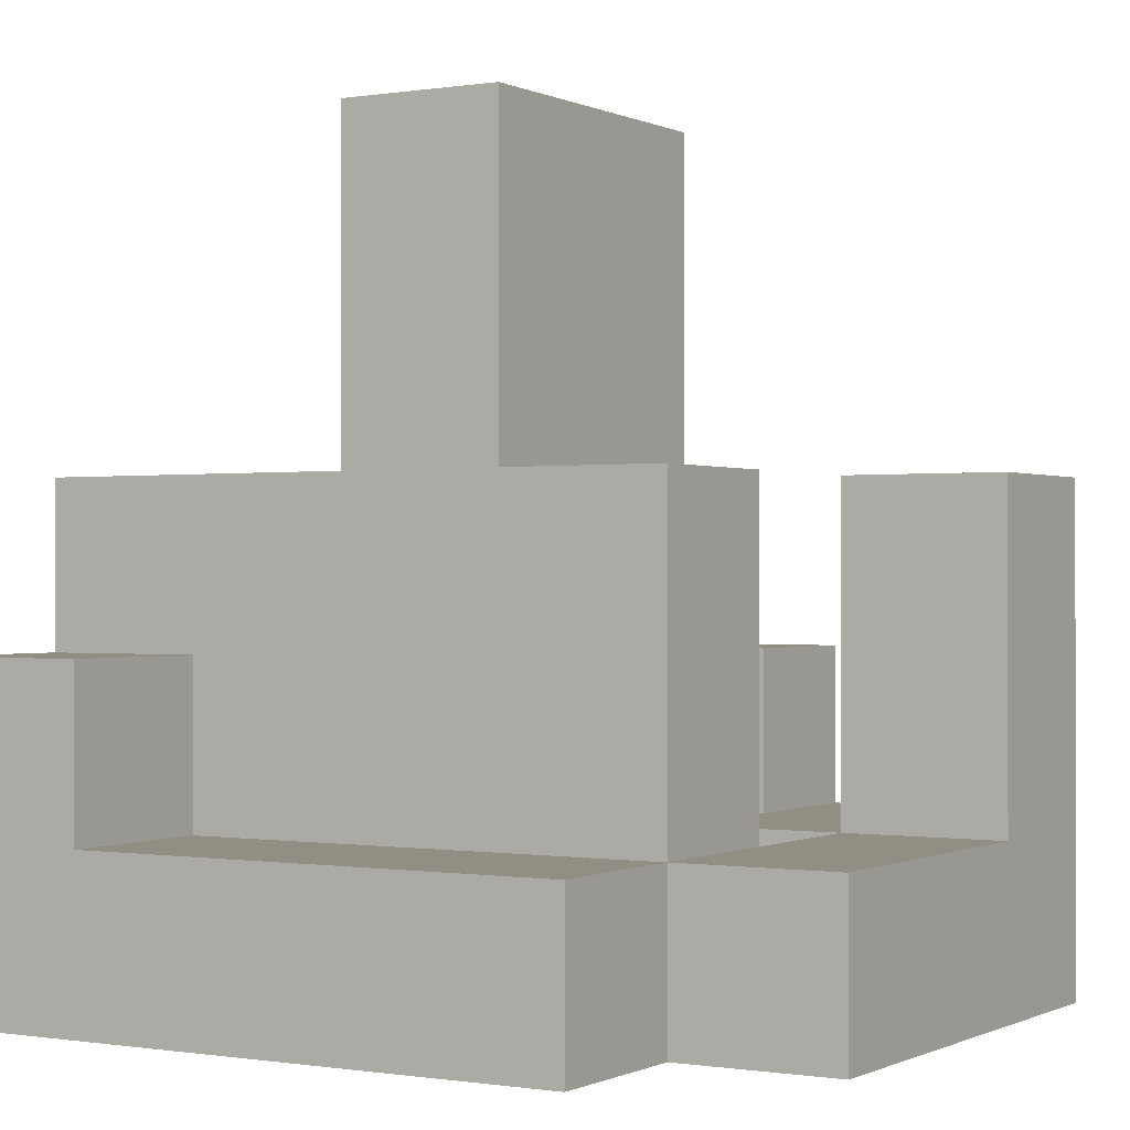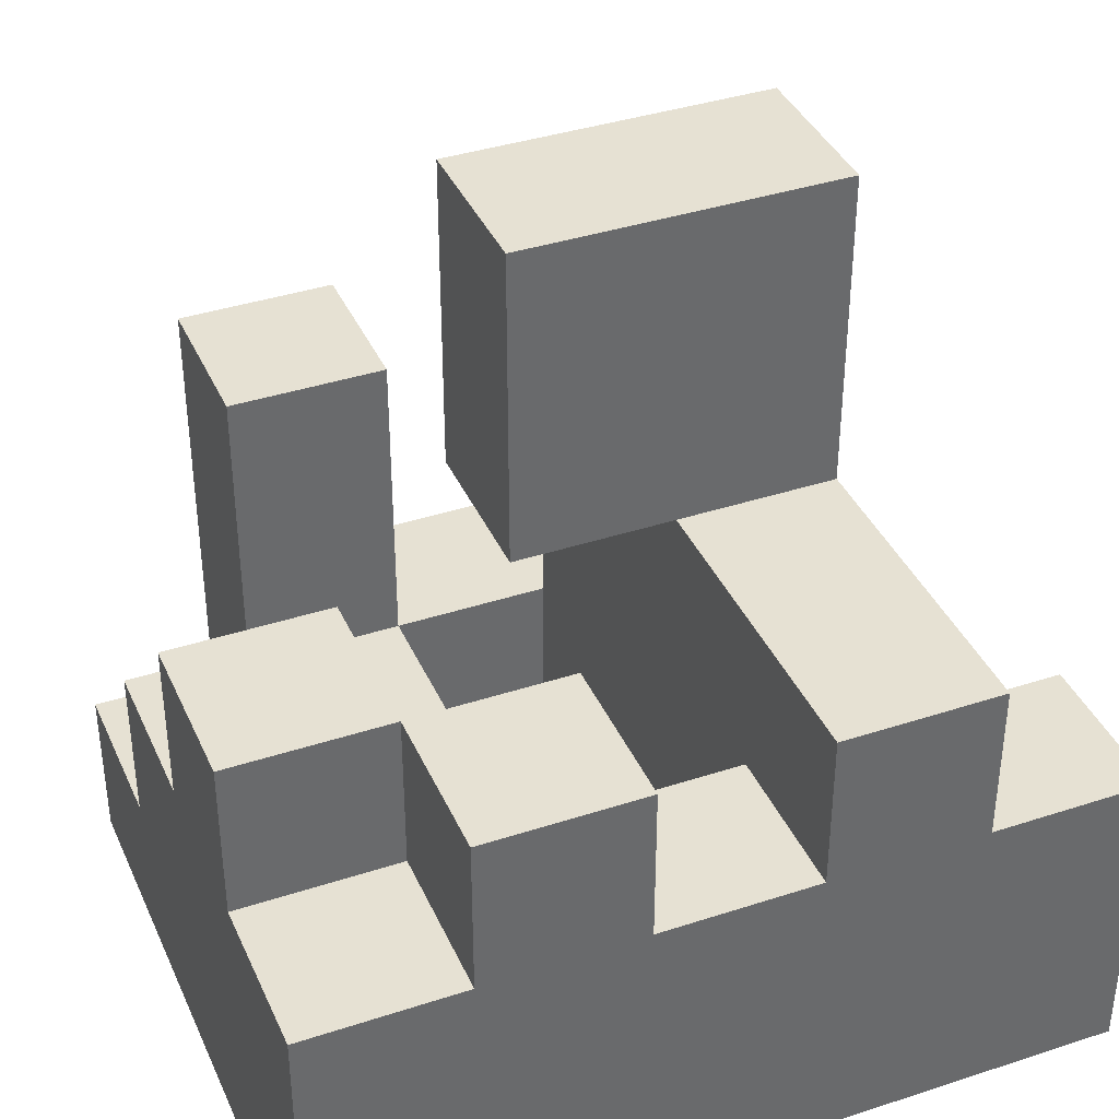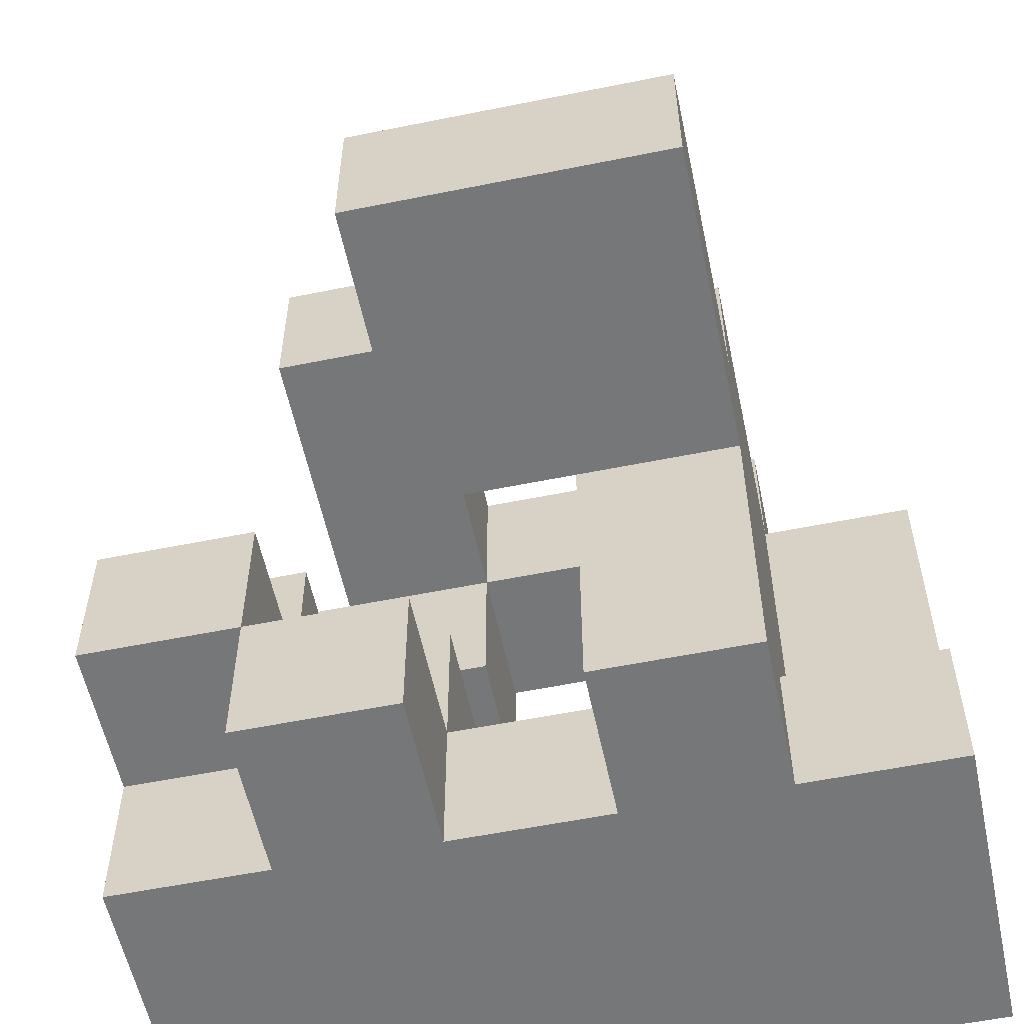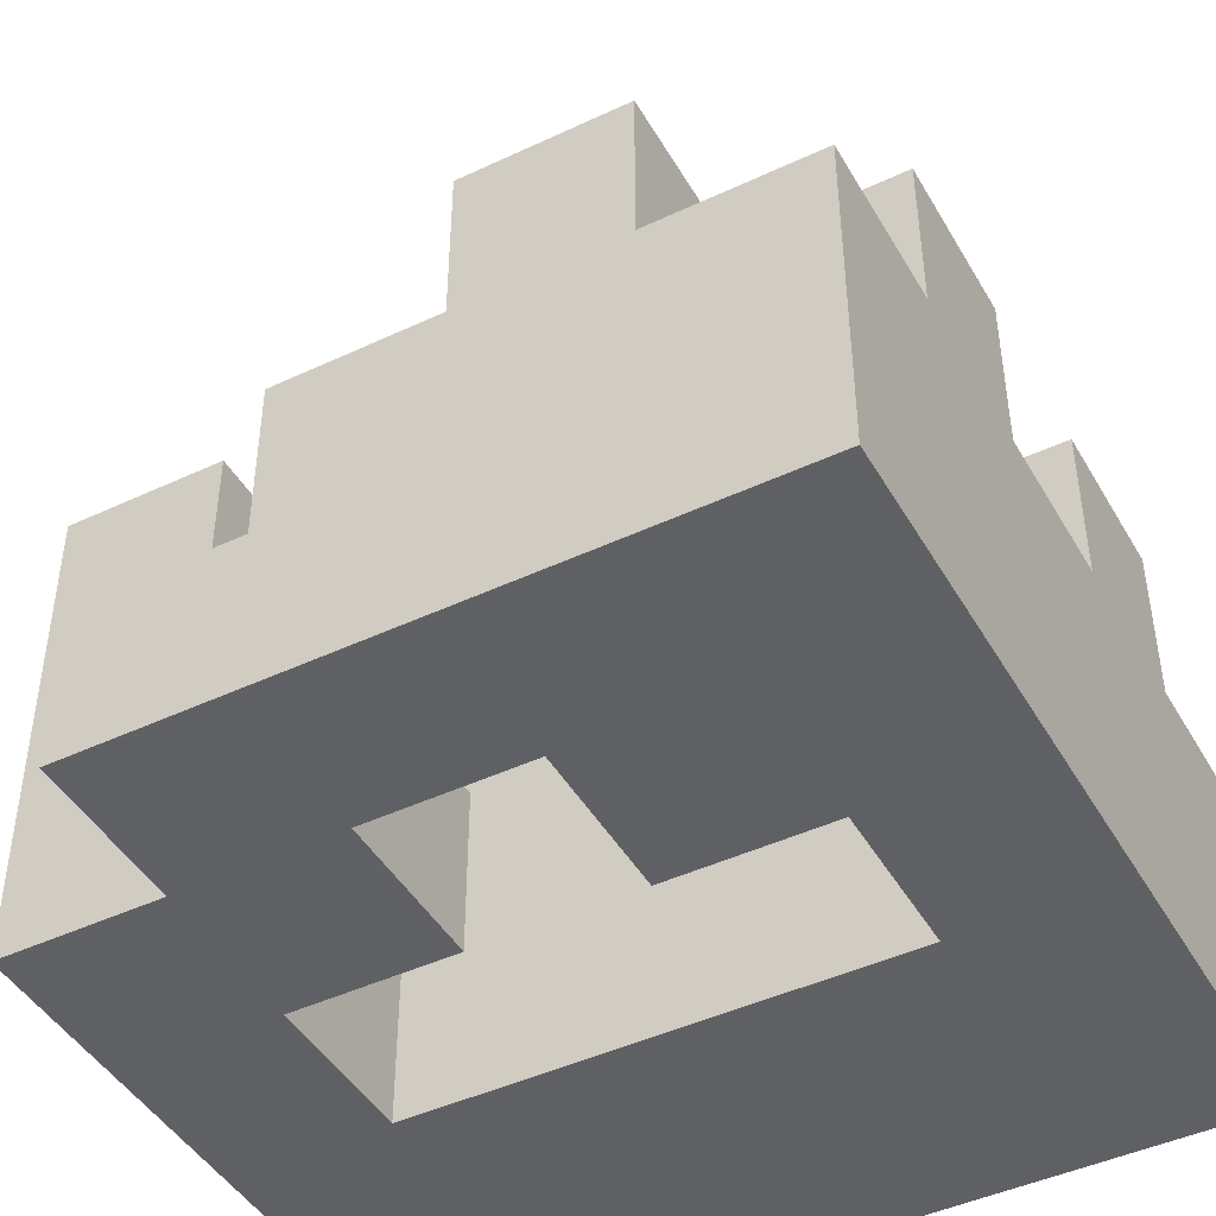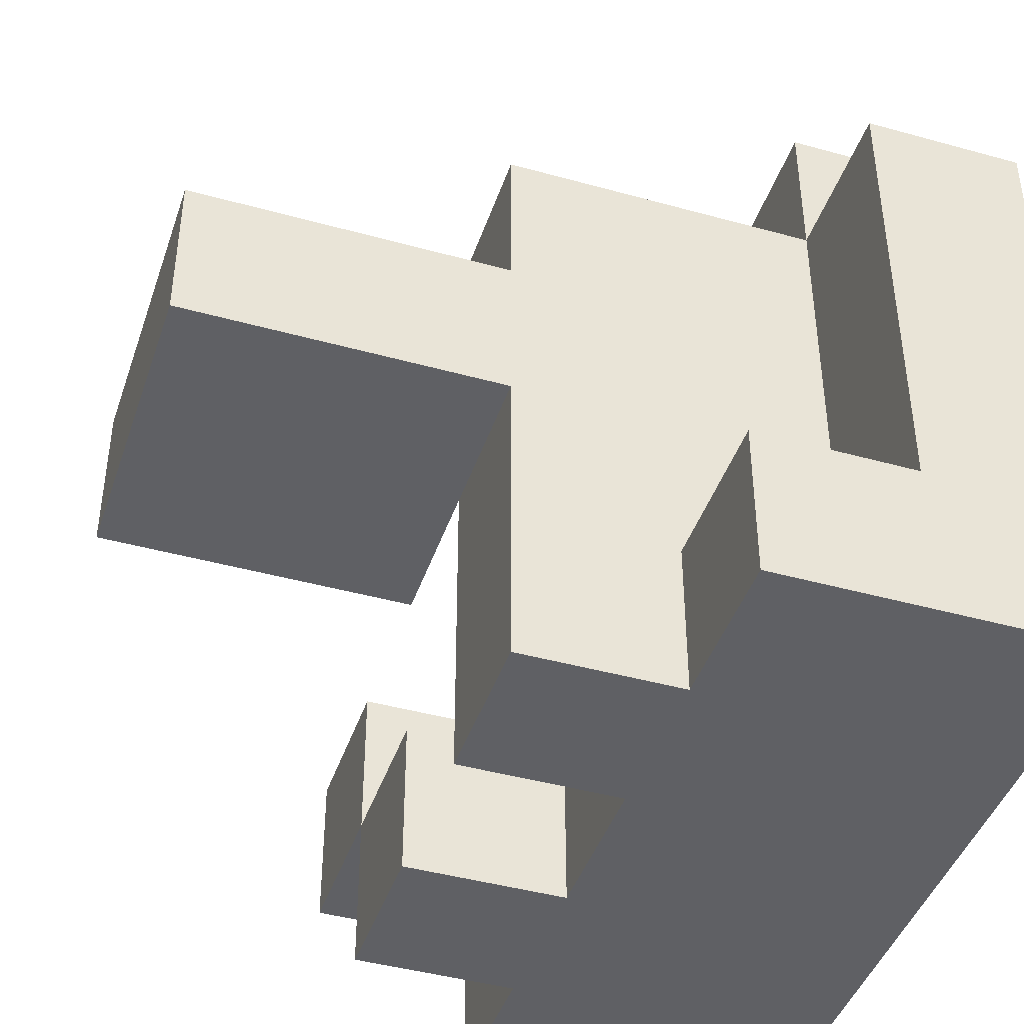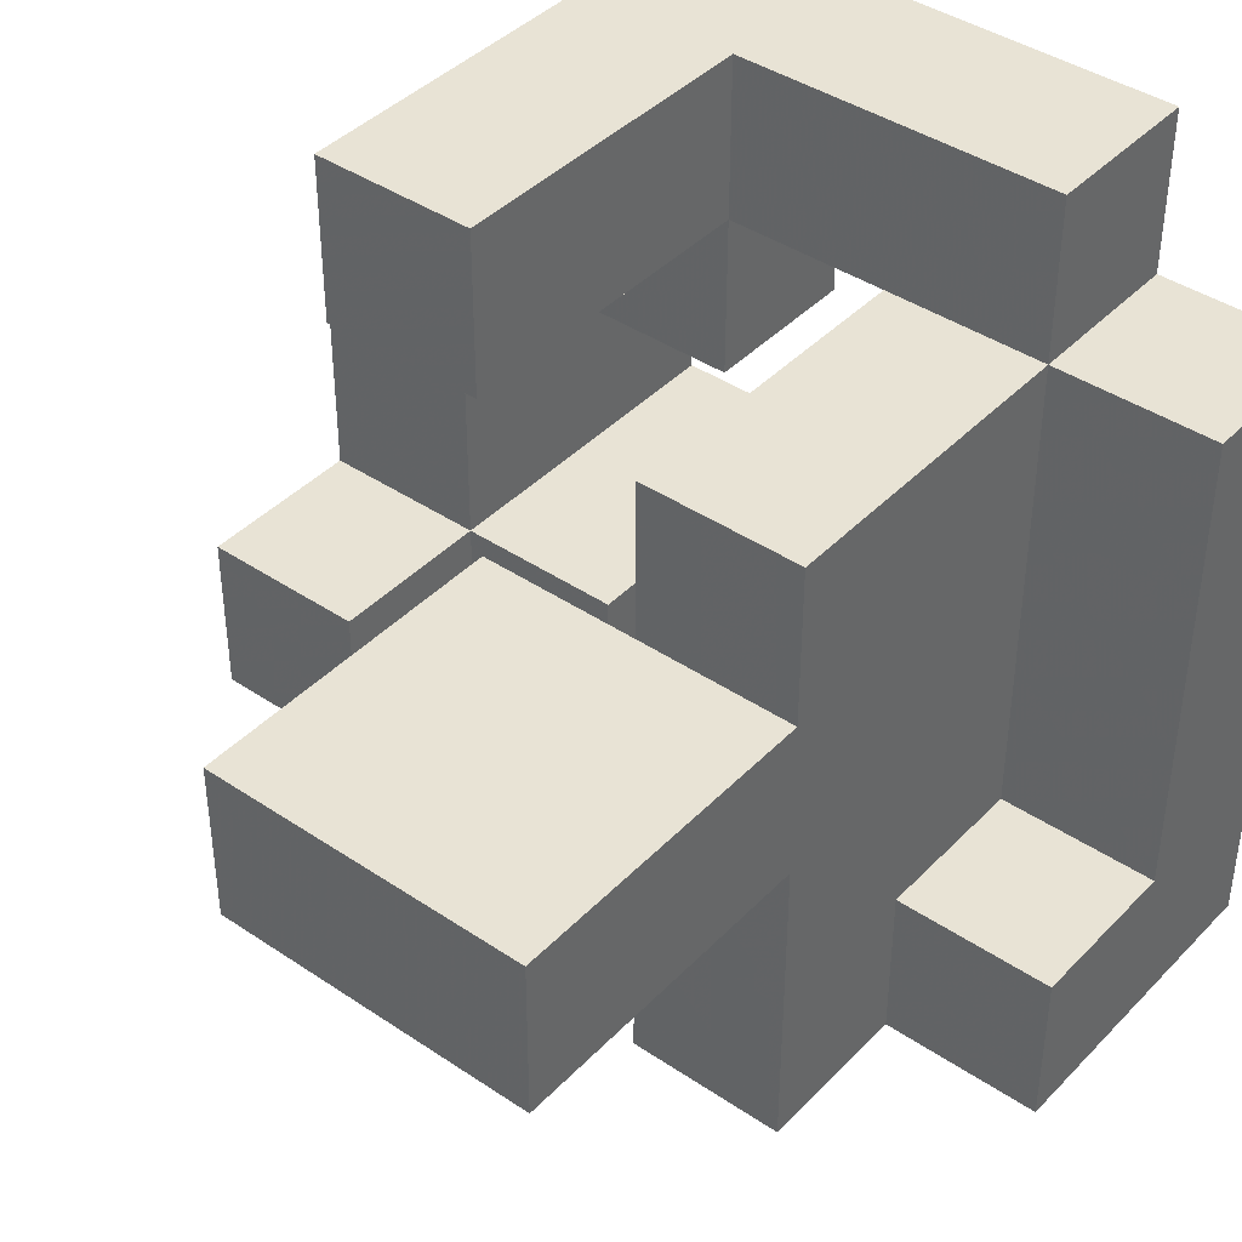
<metadata>
{"format":"obj","ext":"obj","renderer":"f3d","projection":"perspective","resolution":1024,"background":"white","views":[{"elev":-0.3,"azim":-59.0,"up":"+Y"},{"elev":38.6,"azim":157.6,"up":"+Y"},{"elev":-57.0,"azim":-168.1,"up":"+Z"},{"elev":-45.3,"azim":118.5,"up":"+Y"},{"elev":-43.4,"azim":-108.2,"up":"+Z"},{"elev":41.3,"azim":-140.7,"up":"+Z"}]}
</metadata>
<code>
v -1 -1 -1
v -1 -1 -0.6
v -1 -0.6 -0.6
v -1 -0.6 -1
v -0.6 -1 -1
v -0.6 -1 -0.6
v -0.6 -0.6 -1
v -0.2 -1 -1
v -0.2 -1 -0.6
v -0.2 -0.6 -1
v 0.2 -1 -1
v 0.2 -1 -0.6
v 0.2 -0.6 -1
v 0.2 -0.6 -0.6
v -0.2 -0.6 -0.6
v 0.6 -1 -1
v 0.6 -1 -0.6
v 0.6 -0.6 -1
v 1 -1 -1
v 1 -0.6 -1
v 1 -0.6 -0.6
v 1 -1 -0.6
v -1 -0.2 -0.6
v -1 -0.2 -1
v -0.6 -0.2 -0.6
v -0.6 -0.2 -1
v -0.6 -0.6 -0.6
v -0.2 -0.2 -1
v -0.2 -0.2 -0.6
v 0.2 -0.2 -0.6
v 0.2 -0.2 -1
v 0.6 -0.2 -1
v 1 -0.2 -1
v 1 -0.2 -0.6
v 0.6 -0.2 -0.6
v -0.6 0.2 -0.6
v -0.6 0.2 -1
v -0.2 0.2 -1
v -0.2 0.2 -0.6
v 0.2 0.2 -0.6
v 0.2 0.2 -1
v 0.6 0.2 -1
v 0.6 0.2 -0.6
v -1 -1 -0.2
v -1 -0.6 -0.2
v -0.6 -1 -0.2
v -0.6 -0.6 -0.2
v -0.2 -0.6 -0.2
v -0.2 -1 -0.2
v 0.2 -1 -0.2
v 0.2 -0.6 -0.2
v 0.6 -1 -0.2
v 0.6 -0.6 -0.2
v 1 -0.6 -0.2
v 1 -1 -0.2
v -0.6 -0.2 -0.2
v -0.2 -0.2 -0.2
v 0.2 -0.2 -0.2
v 0.6 -0.2 -0.2
v 1 -0.2 -0.2
v -0.6 0.2 -0.2
v -0.2 0.2 -0.2
v 0.6 0.2 -0.2
v 1 0.2 -0.6
v 1 0.2 -0.2
v -1 -1 0.2
v -1 -0.6 0.2
v -0.6 -1 0.2
v -0.6 -0.6 0.2
v -0.2 -0.6 0.2
v -0.2 -1 0.2
v 0.6 -1 0.2
v 0.6 -0.6 0.2
v 1 -0.6 0.2
v 1 -1 0.2
v -0.6 -0.2 0.2
v -0.2 -0.2 0.2
v 0.6 -0.2 0.2
v 1 -0.2 0.2
v -0.6 0.2 0.2
v -0.2 0.2 0.2
v -0.6 0.6 0.2
v -0.6 0.6 -0.2
v -0.2 0.6 -0.2
v -0.2 0.6 0.2
v 0.2 0.2 -0.2
v 0.2 0.6 -0.2
v 0.2 0.6 0.2
v 0.2 0.2 0.2
v -0.6 1 0.2
v -0.6 1 -0.2
v -0.2 1 0.2
v -0.2 1 -0.2
v 0.2 1 -0.2
v 0.2 1 0.2
v -1 -1 0.6
v -1 -0.6 0.6
v -0.6 -1 0.6
v -0.6 -0.6 0.6
v -0.2 -0.6 0.6
v -0.2 -1 0.6
v 0.2 -1 0.2
v 0.2 -1 0.6
v 0.2 -0.6 0.6
v 0.2 -0.6 0.2
v 0.6 -1 0.6
v 0.6 -0.6 0.6
v 1 -0.6 0.6
v 1 -1 0.6
v -0.6 -0.2 0.6
v -0.2 -0.2 0.6
v -0.6 0.2 0.6
v -0.2 0.2 0.6
v -0.6 -1 1
v -0.6 -0.6 1
v -0.2 -1 1
v -0.2 -0.6 1
v 0.2 -1 1
v 0.2 -0.6 1
v 0.6 -0.6 1
v 0.6 -1 1
v 0.2 -0.2 1
v 0.2 -0.2 0.6
v 0.6 -0.2 0.6
v 0.6 -0.2 1
v 0.2 0.2 1
v 0.2 0.2 0.6
v 0.6 0.2 0.6
v 0.6 0.2 1
f 1 2 3
f 1 3 4
f 1 5 6
f 1 6 2
f 1 4 7
f 1 7 5
f 5 8 9
f 5 9 6
f 5 7 10
f 5 10 8
f 8 11 12
f 8 12 9
f 8 10 13
f 8 13 11
f 9 12 14
f 9 14 15
f 11 16 17
f 11 17 12
f 11 13 18
f 11 18 16
f 19 20 21
f 19 21 22
f 16 19 22
f 16 22 17
f 16 18 20
f 16 20 19
f 4 3 23
f 4 23 24
f 24 23 25
f 24 25 26
f 4 24 26
f 4 26 7
f 3 27 25
f 3 25 23
f 7 26 28
f 7 28 10
f 28 29 30
f 28 30 31
f 10 28 31
f 10 31 13
f 15 14 30
f 15 30 29
f 13 31 32
f 13 32 18
f 20 33 34
f 20 34 21
f 32 35 34
f 32 34 33
f 18 32 33
f 18 33 20
f 26 25 36
f 26 36 37
f 28 38 39
f 28 39 29
f 37 36 39
f 37 39 38
f 26 37 38
f 26 38 28
f 31 30 40
f 31 40 41
f 32 42 43
f 32 43 35
f 41 40 43
f 41 43 42
f 31 41 42
f 31 42 32
f 30 35 43
f 30 43 40
f 2 44 45
f 2 45 3
f 2 6 46
f 2 46 44
f 3 45 47
f 3 47 27
f 9 15 48
f 9 48 49
f 6 9 49
f 6 49 46
f 12 50 51
f 12 51 14
f 12 17 52
f 12 52 50
f 50 52 53
f 50 53 51
f 22 21 54
f 22 54 55
f 17 22 55
f 17 55 52
f 27 47 56
f 27 56 25
f 15 29 57
f 15 57 48
f 14 51 58
f 14 58 30
f 30 58 59
f 30 59 35
f 51 53 59
f 51 59 58
f 21 34 60
f 21 60 54
f 25 56 61
f 25 61 36
f 29 39 62
f 29 62 57
f 36 61 62
f 36 62 39
f 35 59 63
f 35 63 43
f 34 64 65
f 34 65 60
f 43 63 65
f 43 65 64
f 35 43 64
f 35 64 34
f 59 60 65
f 59 65 63
f 44 66 67
f 44 67 45
f 44 46 68
f 44 68 66
f 45 67 69
f 45 69 47
f 49 48 70
f 49 70 71
f 46 49 71
f 46 71 68
f 52 72 73
f 52 73 53
f 55 54 74
f 55 74 75
f 52 55 75
f 52 75 72
f 47 69 76
f 47 76 56
f 48 57 77
f 48 77 70
f 53 73 78
f 53 78 59
f 54 60 79
f 54 79 74
f 59 78 79
f 59 79 60
f 73 74 79
f 73 79 78
f 56 76 80
f 56 80 61
f 57 62 81
f 57 81 77
f 61 80 82
f 61 82 83
f 61 83 84
f 61 84 62
f 80 81 85
f 80 85 82
f 86 87 88
f 86 88 89
f 62 86 89
f 62 89 81
f 62 84 87
f 62 87 86
f 81 89 88
f 81 88 85
f 83 82 90
f 83 90 91
f 91 90 92
f 91 92 93
f 83 91 93
f 83 93 84
f 82 85 92
f 82 92 90
f 87 94 95
f 87 95 88
f 93 92 95
f 93 95 94
f 84 93 94
f 84 94 87
f 85 88 95
f 85 95 92
f 66 96 97
f 66 97 67
f 66 68 98
f 66 98 96
f 67 97 99
f 67 99 69
f 96 98 99
f 96 99 97
f 71 70 100
f 71 100 101
f 68 71 101
f 68 101 98
f 102 103 104
f 102 104 105
f 102 72 106
f 102 106 103
f 105 104 107
f 105 107 73
f 102 105 73
f 102 73 72
f 75 74 108
f 75 108 109
f 72 75 109
f 72 109 106
f 73 107 108
f 73 108 74
f 106 109 108
f 106 108 107
f 69 99 110
f 69 110 76
f 70 77 111
f 70 111 100
f 99 100 111
f 99 111 110
f 76 110 112
f 76 112 80
f 77 81 113
f 77 113 111
f 80 112 113
f 80 113 81
f 110 111 113
f 110 113 112
f 98 114 115
f 98 115 99
f 98 101 116
f 98 116 114
f 99 115 117
f 99 117 100
f 114 116 117
f 114 117 115
f 101 103 118
f 101 118 116
f 100 117 119
f 100 119 104
f 101 100 104
f 101 104 103
f 116 118 119
f 116 119 117
f 106 107 120
f 106 120 121
f 103 106 121
f 103 121 118
f 118 121 120
f 118 120 119
f 104 119 122
f 104 122 123
f 107 124 125
f 107 125 120
f 104 123 124
f 104 124 107
f 119 120 125
f 119 125 122
f 123 122 126
f 123 126 127
f 124 128 129
f 124 129 125
f 127 126 129
f 127 129 128
f 123 127 128
f 123 128 124
f 122 125 129
f 122 129 126

</code>
